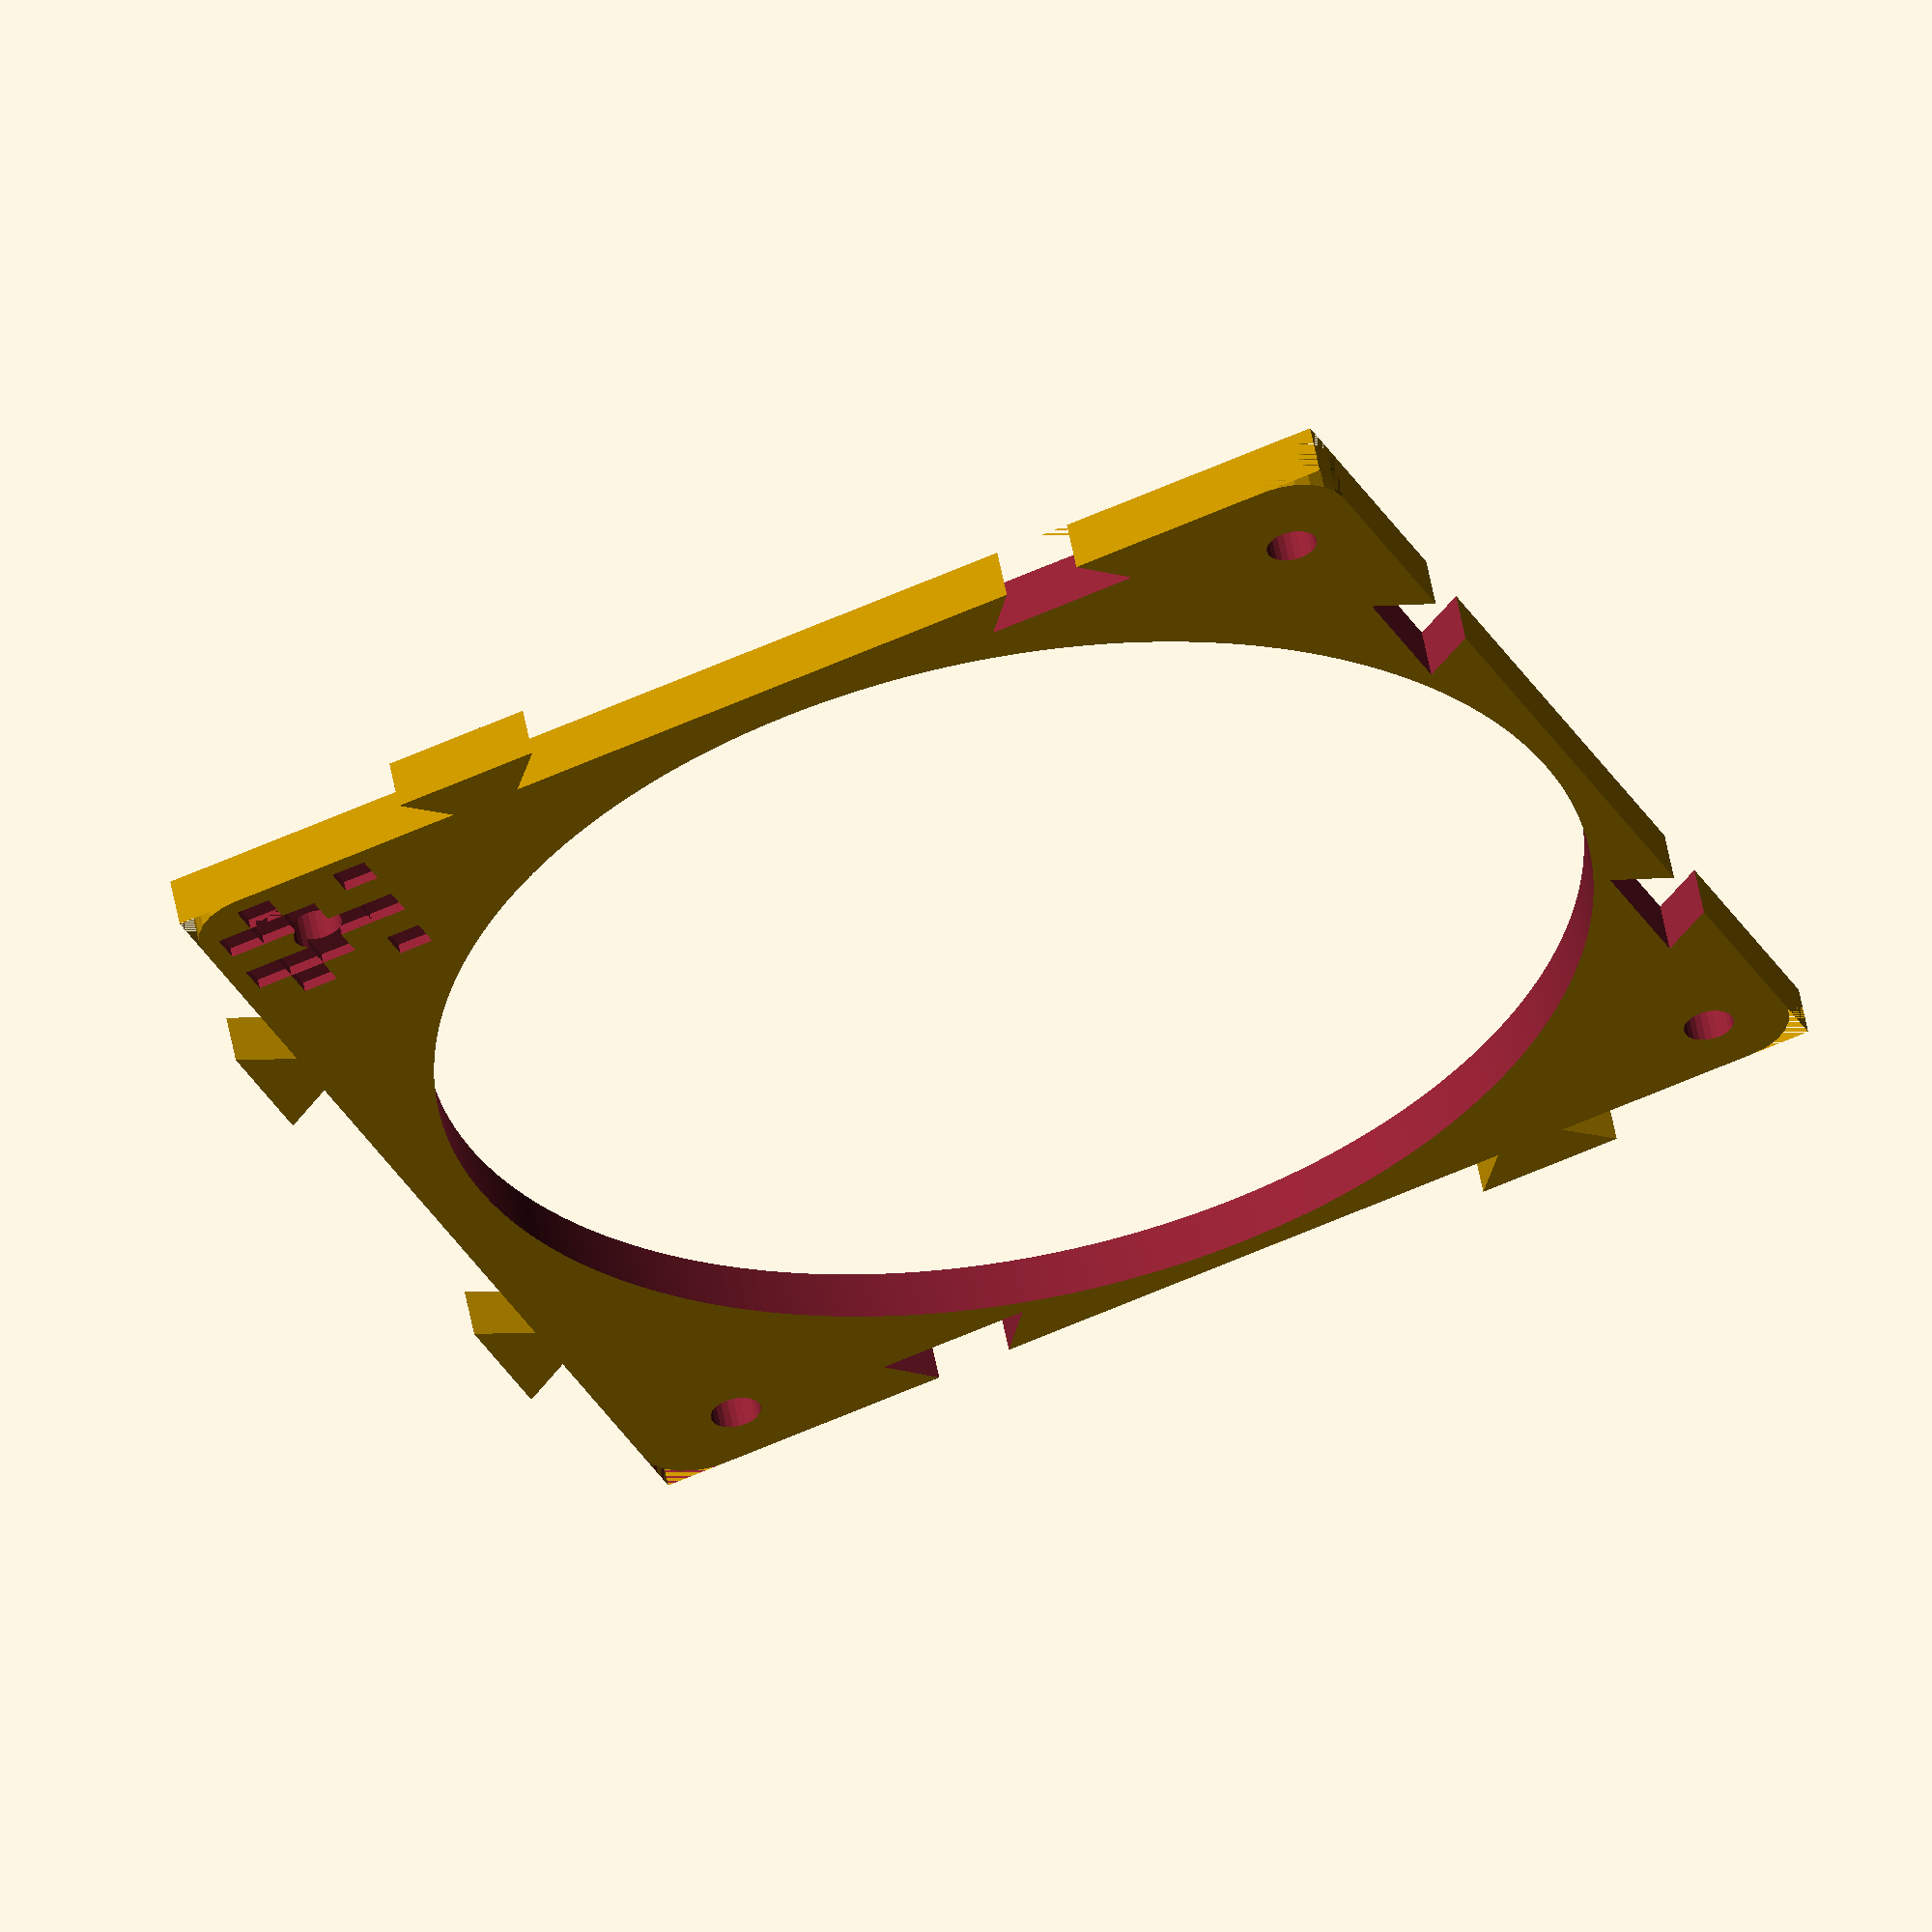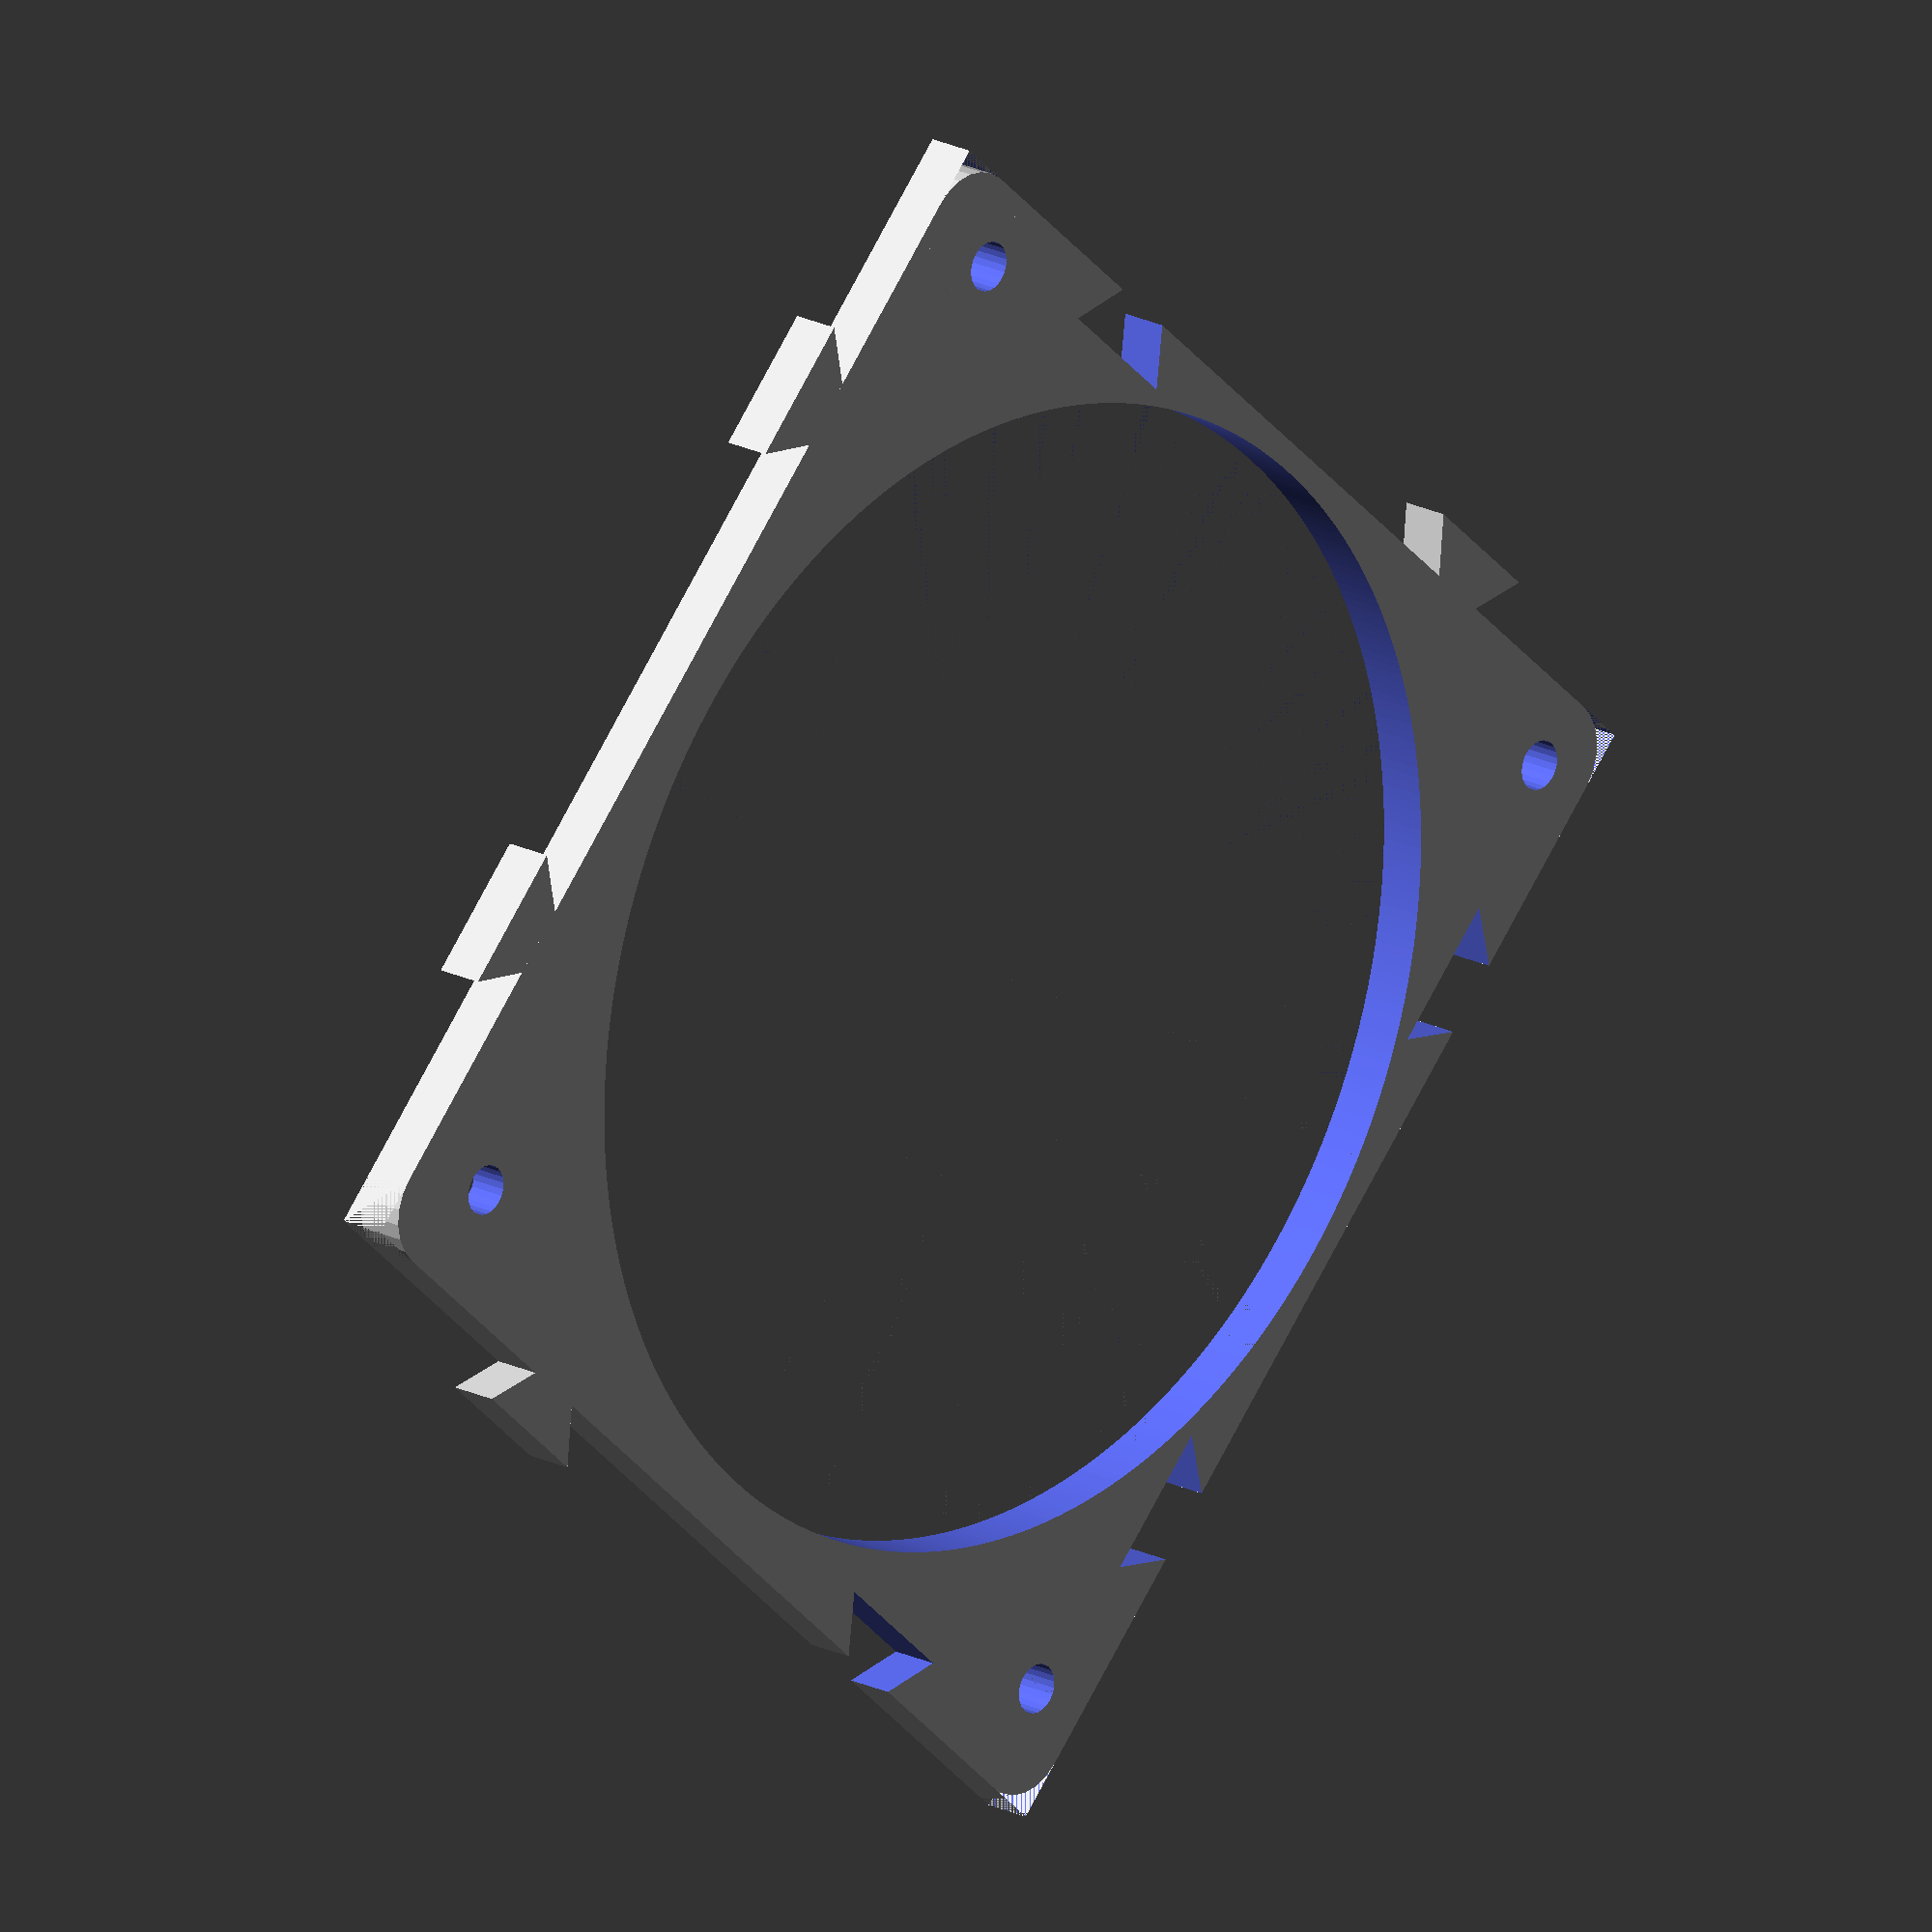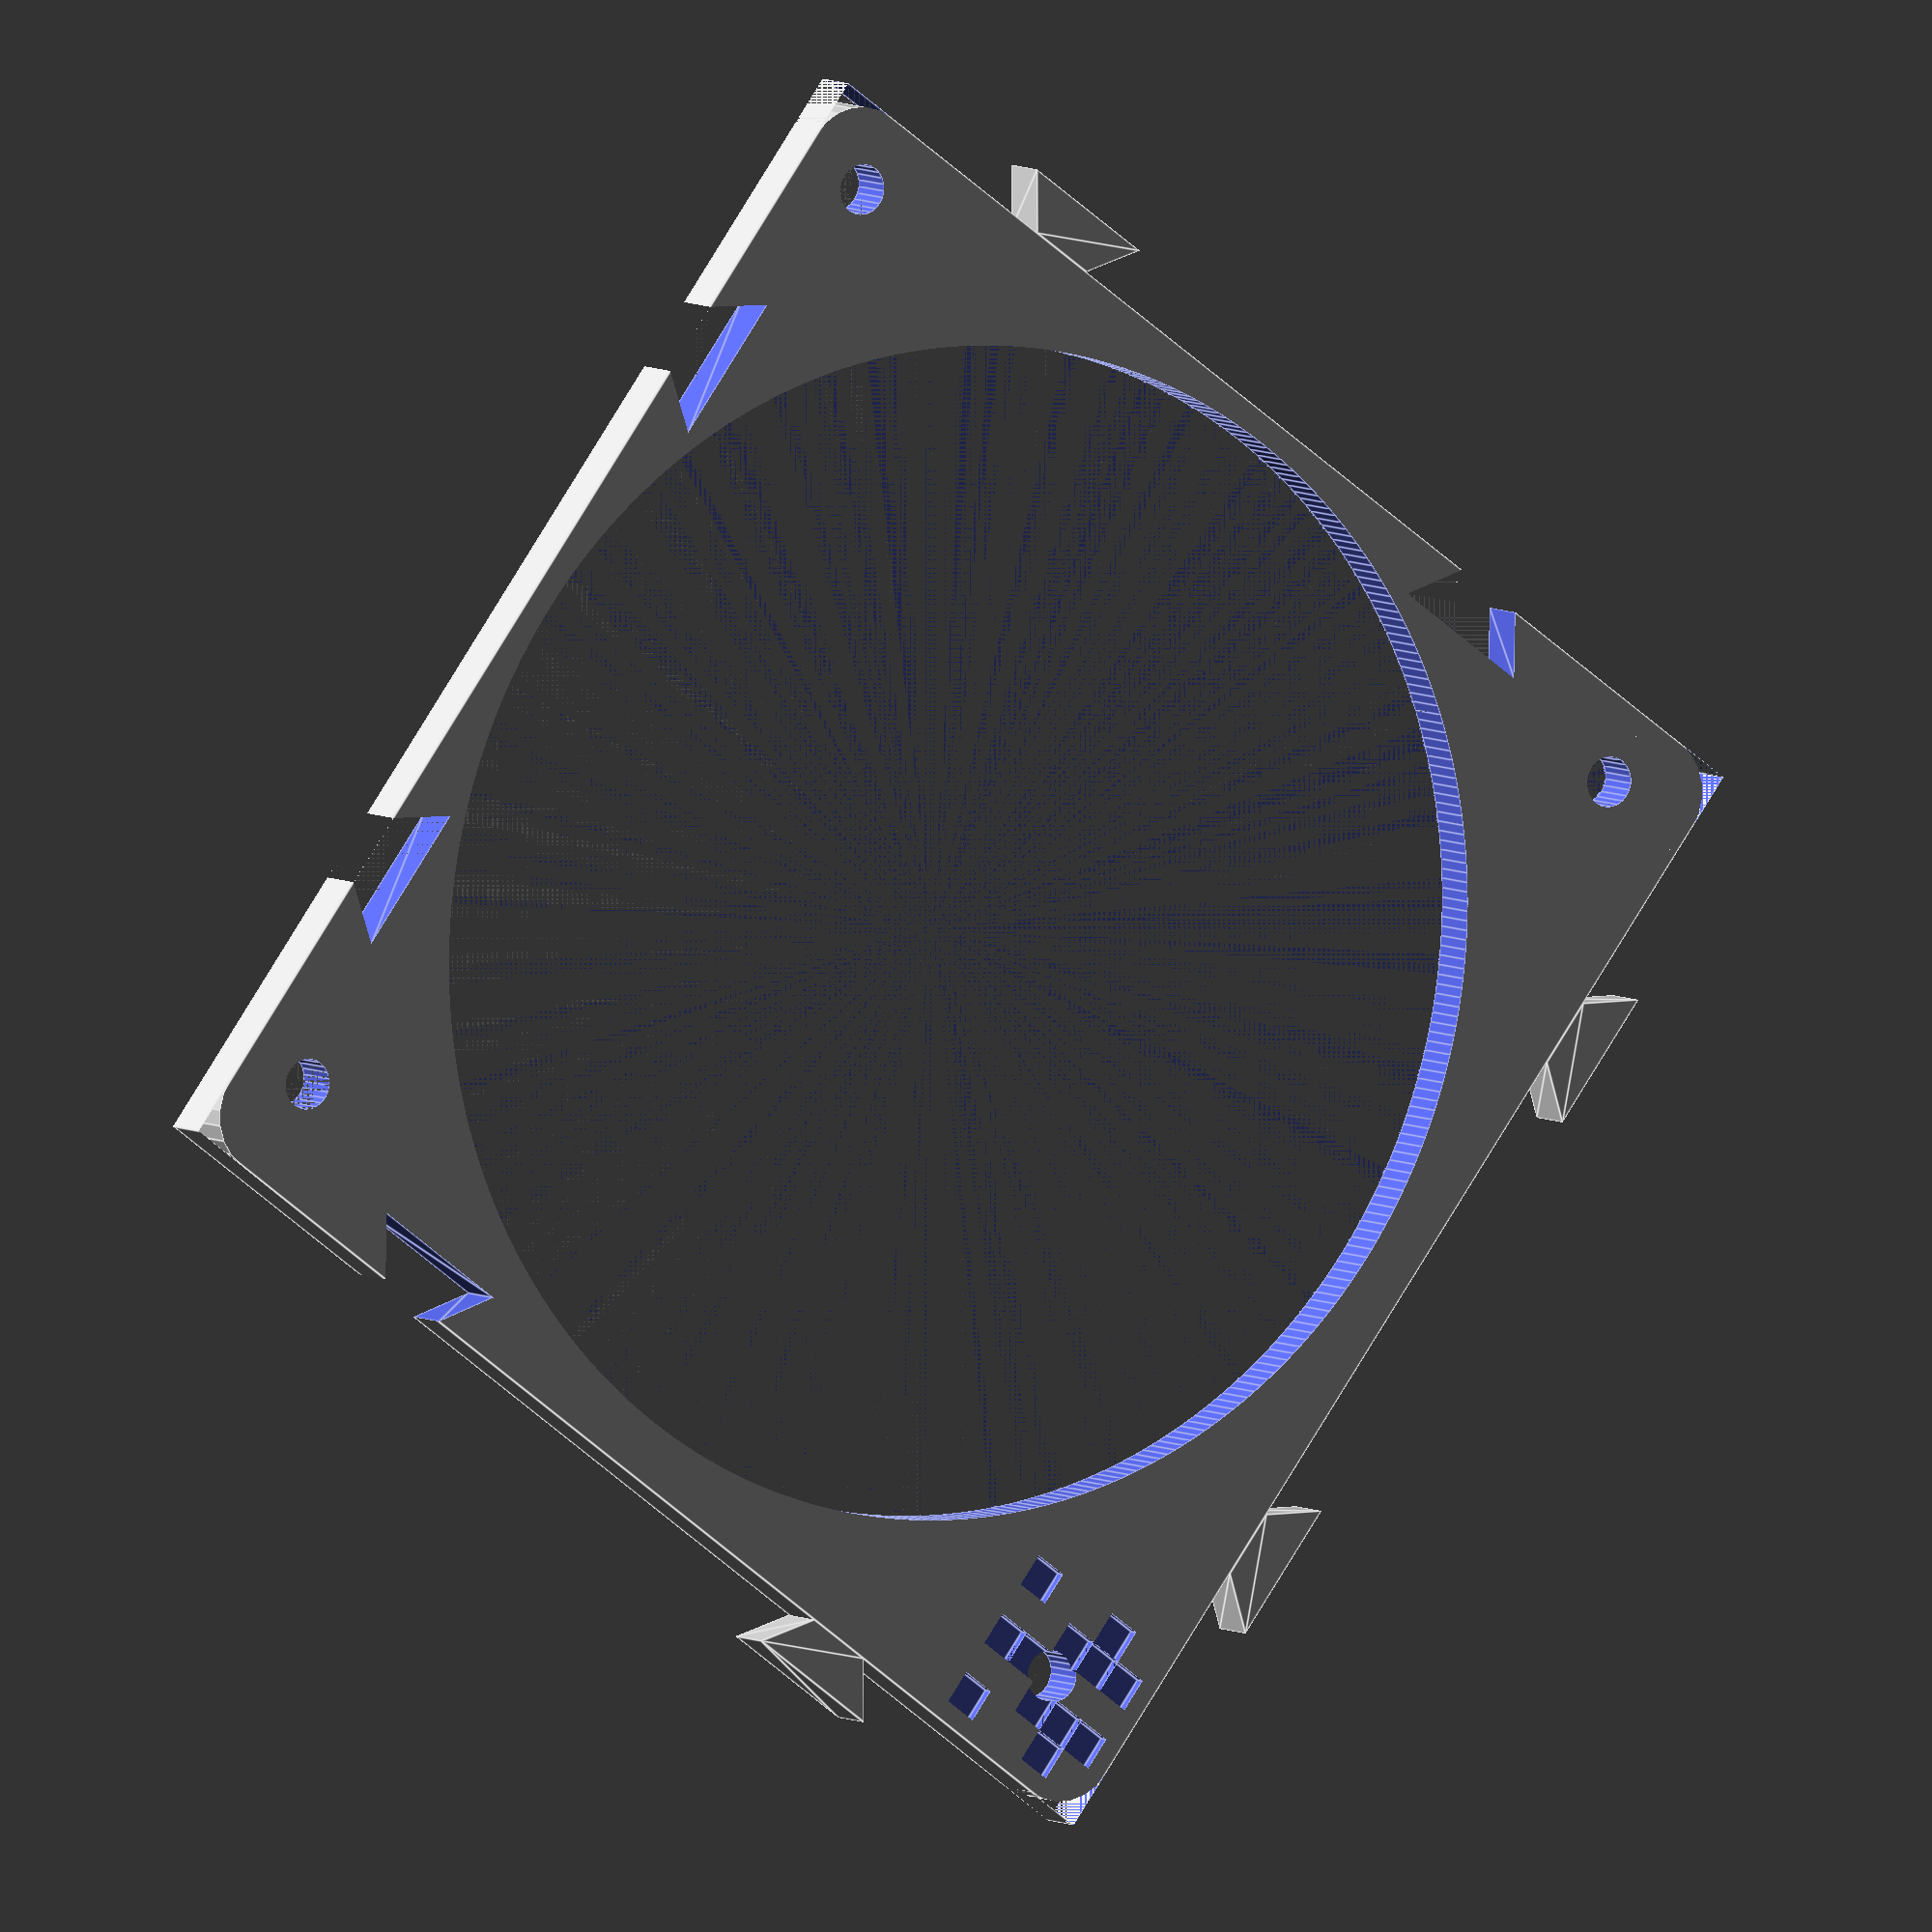
<openscad>
// By MegaSaturnv 2021-03-02

/////////////////////////////
// Customizable Parameters //
/////////////////////////////
/* [Basic] */
//Thickness of the standoff
STANDOFF_HEIGHT = 5;

//Width or length of the standoff. Will be the fan size, which is usually one of the following: 40,50,60,70,80,92,120,140,200,220. Also determines the size of the dovetail joints
FAN_SIZE = 120;

//Diameter of the fan itself. Determines the size of the hole in the standoff to let air through
FAN_DIAMETER = 115;

//Distance between mounting screws. Measured centre-centre
SCREWS_DISTANCE = 105;

//Diameter of the mounting screw holes
SCREW_HOLE_DIAMETER = 5;

//Additional thickness given to the upper and right sides. Usually desired when interlocking with other fans and the filter is slightly larger than FAN_SIZE. Set to 0 to disable margin
EXTRA_MARGIN = 3;

//Round the corners of the standoff
ROUNDED_CORNERS = true;

//Add dovetail joints so adjacent prints can lock into each other
INTERLOCKING = true;

//Dovetail joins are modified by this much to allow for tolerance
INTERLOCKING_TOLERANCE = 0.3;

//Allows the use of a larger filter for a smaller fan. e.g. A 120mm fan filter on a 92mm fan
ADDITIONAL_SCREW_HOLES = false;

//Distance between the additional mounting screws. Measured centre-centre
ADDITIONAL_SCREWS_DISTANCE = 105;

//Quantity of mounts to print. They will be stacked on top of each other for printing
MOUNT_QUANTITY = 1;

/* [Advanced] */
//Spacing between the stacked prints. Applies when printing multiple, specified by MOUNT_QUANTITY
MOUNT_QUANTITY_SPACING = 0.2;

//Specifies how rounded the corners are
ROUNDED_CORNERS_RADIUS = 6;

INTERLOCKING_A = FAN_SIZE/16;
INTERLOCKING_B = FAN_SIZE/8;
INTERLOCKING_H = FAN_SIZE/24;
INTERLOCKING_A_T = INTERLOCKING_A - (2*INTERLOCKING_TOLERANCE);
INTERLOCKING_B_T = INTERLOCKING_B - (2*INTERLOCKING_TOLERANCE);
INTERLOCKING_H_T = INTERLOCKING_H + INTERLOCKING_TOLERANCE;

//Use $fn = 24 if it's a preview. $fn = 96 for the render. Increase 96 to produce a smoother curve.
$fn = $preview ? 24 : 96;


/////////////
// Modules //
/////////////
module drawAvatar(pxSize=2, thickness=2, center=true) {
    avatar = [
    " X X ",
    "XX XX",
    " XXX ",
    "  X  ",
    "X X X"];
    for (i = [0 : len(avatar)-1], j = [0 : len(avatar[i])-1]) {
        if (avatar[i][j] == "X") {
			if (center)	{
				translate([-(len(avatar)*pxSize)/2, -(len(avatar[0])*pxSize)/2, 0])
				translate([i*pxSize, j*pxSize, 0])
				cube([pxSize, pxSize, thickness]);
			} else {
				translate([i*pxSize, j*pxSize, 0])
				cube([pxSize, pxSize, thickness]);
			}
        }
    }
}

module roundedCorner(sideLength=1, thickness=1, cylinderCenter=false) {
	if (cylinderCenter) { //Cylinder cutout is in the centre
		difference() {
			cube([sideLength, sideLength, thickness]);
			cylinder(r=sideLength, h=thickness);
		}
	} else {
		difference() { //Corner of the object is in the centre
			cube([sideLength, sideLength, thickness]);
			translate([sideLength, sideLength, 0]) cylinder(r=sideLength, h=thickness);
		}
	}
}

module isoscelesTrapezium(a, b, h, thickness, center=true) {
	if (center)	{
		translate([-b/2, 0, 0])
		linear_extrude (height=thickness)
		polygon(points=[[0,0],[b,0],[a/2+b/2,h],[b/2-a/2,h]]);
	} else {
		linear_extrude (height=thickness)
		polygon(points=[[0,0],[b,0],[a/2+b/2,h],[b/2-a/2,h]]);
	}
}


////////////////
// Main Model //
////////////////
for (i=[0:MOUNT_QUANTITY-1]) {
	translate([0, 0, i*(STANDOFF_HEIGHT + MOUNT_QUANTITY_SPACING)])
	difference() {
		union() {
			translate([-FAN_SIZE/2, -FAN_SIZE/2, 0]) cube([FAN_SIZE+EXTRA_MARGIN, FAN_SIZE+EXTRA_MARGIN, STANDOFF_HEIGHT]);
			if (INTERLOCKING) {
				translate([FAN_SIZE/2 + EXTRA_MARGIN + INTERLOCKING_H, FAN_SIZE/4, 0]) rotate([0, 0, 90]) isoscelesTrapezium(INTERLOCKING_A_T, INTERLOCKING_B_T, INTERLOCKING_H, STANDOFF_HEIGHT); //Male. Right. +x +y/2
				translate([-FAN_SIZE/2 - INTERLOCKING_H, -FAN_SIZE/4, 0]) rotate([0, 0, 270]) isoscelesTrapezium(INTERLOCKING_A_T, INTERLOCKING_B_T, INTERLOCKING_H, STANDOFF_HEIGHT+0); //Male. Left. -x -y/2

				translate([FAN_SIZE/4, FAN_SIZE/2 + EXTRA_MARGIN + INTERLOCKING_H, 0]) rotate([0, 0, 180]) isoscelesTrapezium(INTERLOCKING_A_T, INTERLOCKING_B_T, INTERLOCKING_H, STANDOFF_HEIGHT); //Male. Top. +x/2 +y
				translate([-FAN_SIZE/4, FAN_SIZE/2 + EXTRA_MARGIN + INTERLOCKING_H, 0]) rotate([0, 0, 180]) isoscelesTrapezium(INTERLOCKING_A_T, INTERLOCKING_B_T, INTERLOCKING_H, STANDOFF_HEIGHT); //Male. Top. +x/2 +y
			}
		}



		translate([0, 0, -0.01]) cylinder(d=FAN_DIAMETER, h=STANDOFF_HEIGHT+0.02, $fn=384);

		for (i=[-2,2], j=[-2,2]) {
			translate([SCREWS_DISTANCE/i, SCREWS_DISTANCE/j, -0.01]) cylinder(d=SCREW_HOLE_DIAMETER, h=STANDOFF_HEIGHT+0.02);
		}

		if (ADDITIONAL_SCREW_HOLES) {
			translate([(ADDITIONAL_SCREWS_DISTANCE+SCREWS_DISTANCE)/4, (ADDITIONAL_SCREWS_DISTANCE+SCREWS_DISTANCE)/4, STANDOFF_HEIGHT-1]) rotate([0, 0, 270]) drawAvatar(FAN_SIZE/35, 1.01, true);
		} else {
			translate([SCREWS_DISTANCE/2, SCREWS_DISTANCE/2, STANDOFF_HEIGHT-1]) rotate([0, 0, 270]) drawAvatar(FAN_SIZE/35, 1.01, true);
		}

		if (ADDITIONAL_SCREW_HOLES) {
			for (i=[-2,2], j=[-2,2]) {
				translate([ADDITIONAL_SCREWS_DISTANCE/i, ADDITIONAL_SCREWS_DISTANCE/j, -0.01]) cylinder(d=SCREW_HOLE_DIAMETER, h=STANDOFF_HEIGHT+0.02);
			}
		}

		if (ROUNDED_CORNERS) {
			for (i=[0, 90, 180, 270]) {
				translate([EXTRA_MARGIN/2, EXTRA_MARGIN/2, -0.01]) rotate([0, 0, i]) translate([-FAN_SIZE/2 - EXTRA_MARGIN/2, -FAN_SIZE/2 - EXTRA_MARGIN/2, 0]) roundedCorner(ROUNDED_CORNERS_RADIUS, STANDOFF_HEIGHT+0.02);
			}
		}

		if (INTERLOCKING) {
			translate([FAN_SIZE/2 + EXTRA_MARGIN - INTERLOCKING_H_T, -FAN_SIZE/4, -0.01]) rotate([0, 0, 270]) isoscelesTrapezium(INTERLOCKING_A, INTERLOCKING_B, INTERLOCKING_H_T+0.01, STANDOFF_HEIGHT+0.02); //Female. Right. +x -y/2
			translate([-FAN_SIZE/2 + INTERLOCKING_H_T, FAN_SIZE/4, -0.01]) rotate([0, 0, 90]) isoscelesTrapezium(INTERLOCKING_A, INTERLOCKING_B, INTERLOCKING_H_T+0.01, STANDOFF_HEIGHT+0.02); //Female. Left. -x +y/2

			translate([FAN_SIZE/4, -FAN_SIZE/2 + INTERLOCKING_H_T, -0.01]) rotate([0, 0, 180]) isoscelesTrapezium(INTERLOCKING_A, INTERLOCKING_B, INTERLOCKING_H_T+0.01, STANDOFF_HEIGHT+0.02); //Female. Top. +x/2 +y
			translate([-FAN_SIZE/4, -FAN_SIZE/2 + INTERLOCKING_H_T, -0.01]) rotate([0, 0, 180]) isoscelesTrapezium(INTERLOCKING_A, INTERLOCKING_B, INTERLOCKING_H_T+0.01, STANDOFF_HEIGHT+0.02); //Female. Top. +x/2 +y
		}
	}
}
</openscad>
<views>
elev=123.4 azim=66.8 roll=190.7 proj=o view=wireframe
elev=160.9 azim=227.6 roll=46.2 proj=o view=solid
elev=173.9 azim=306.6 roll=210.3 proj=o view=edges
</views>
